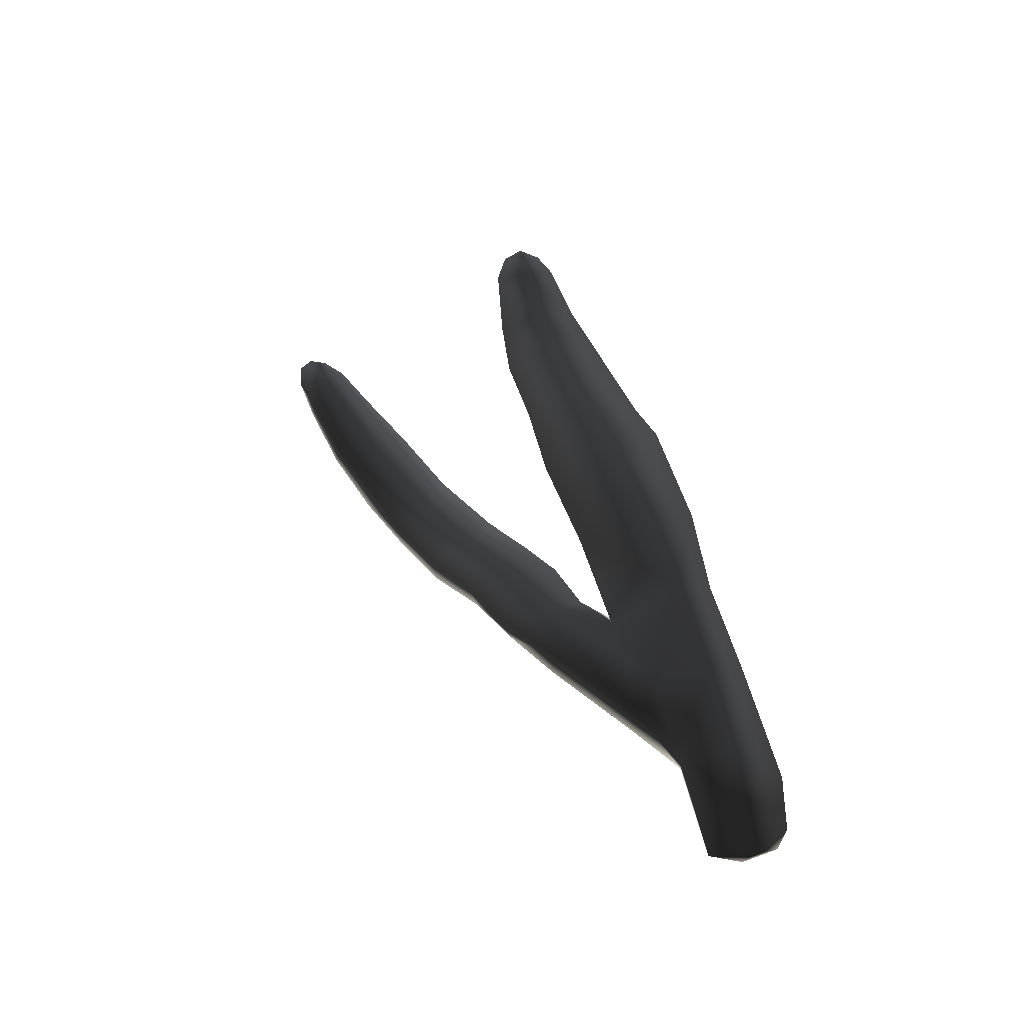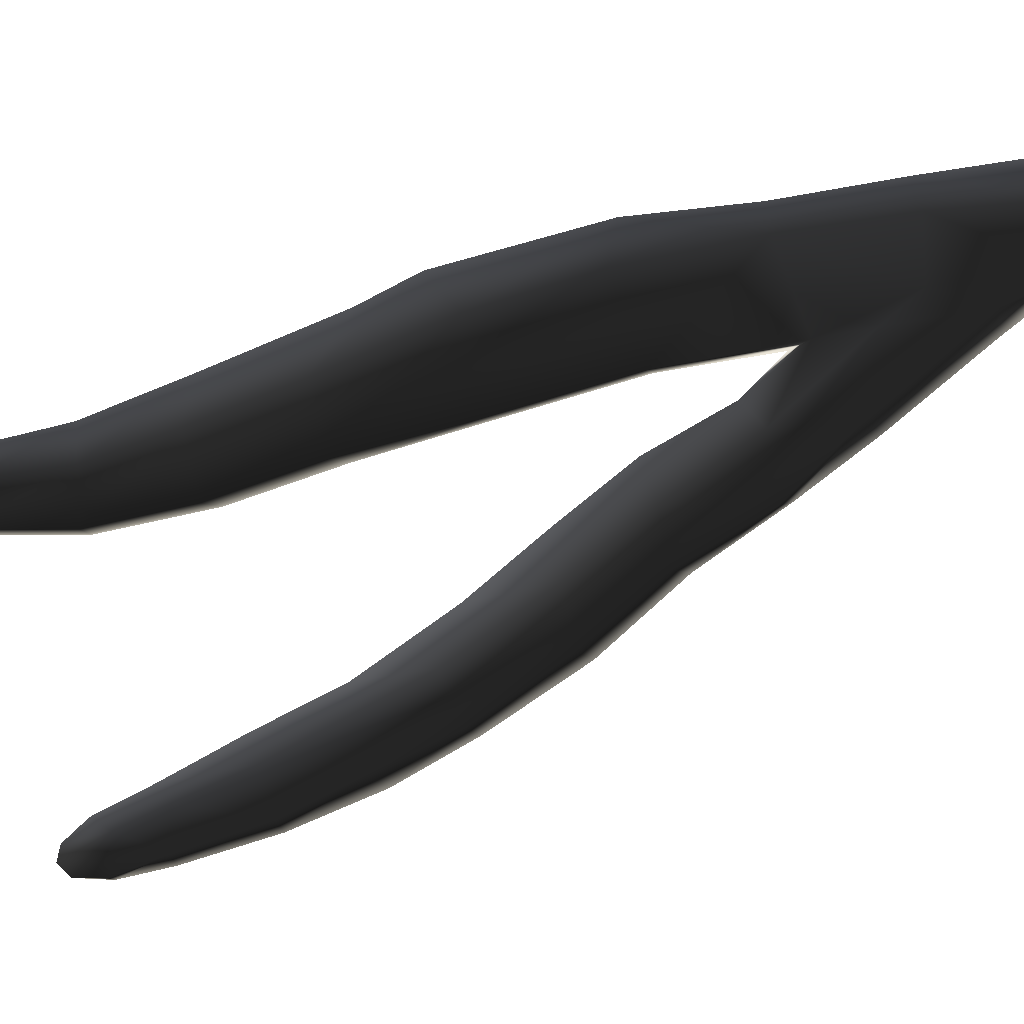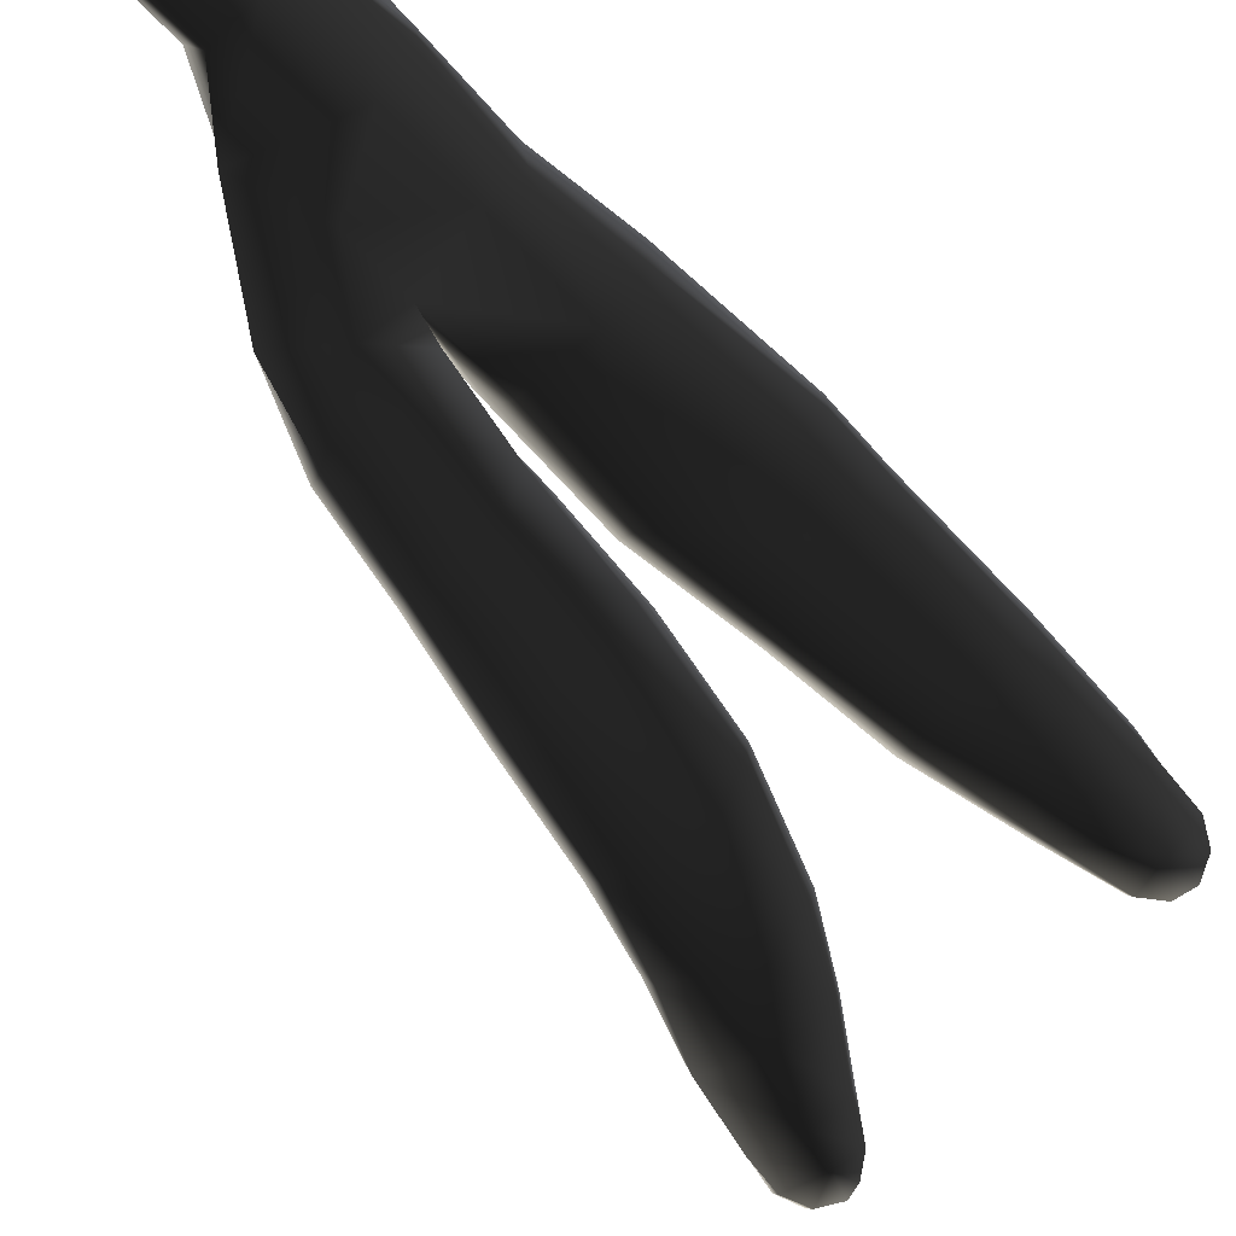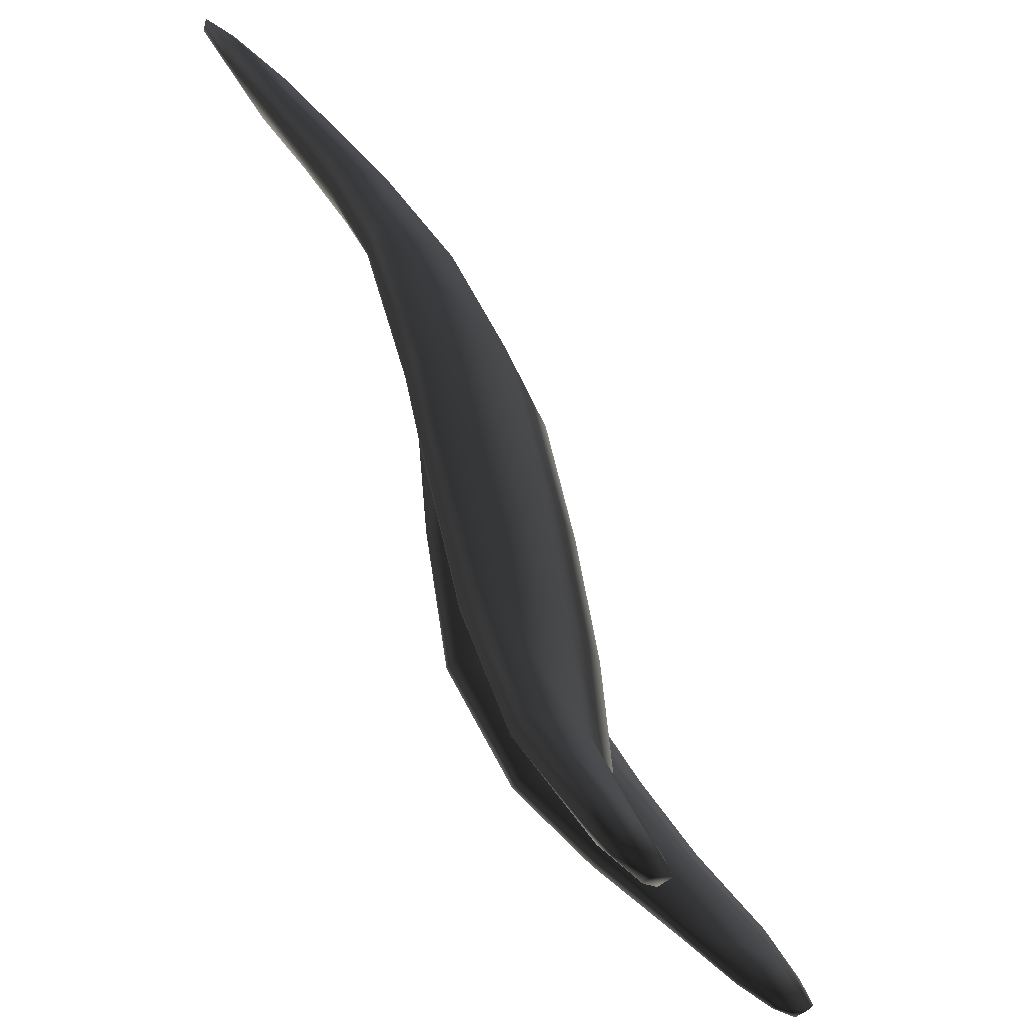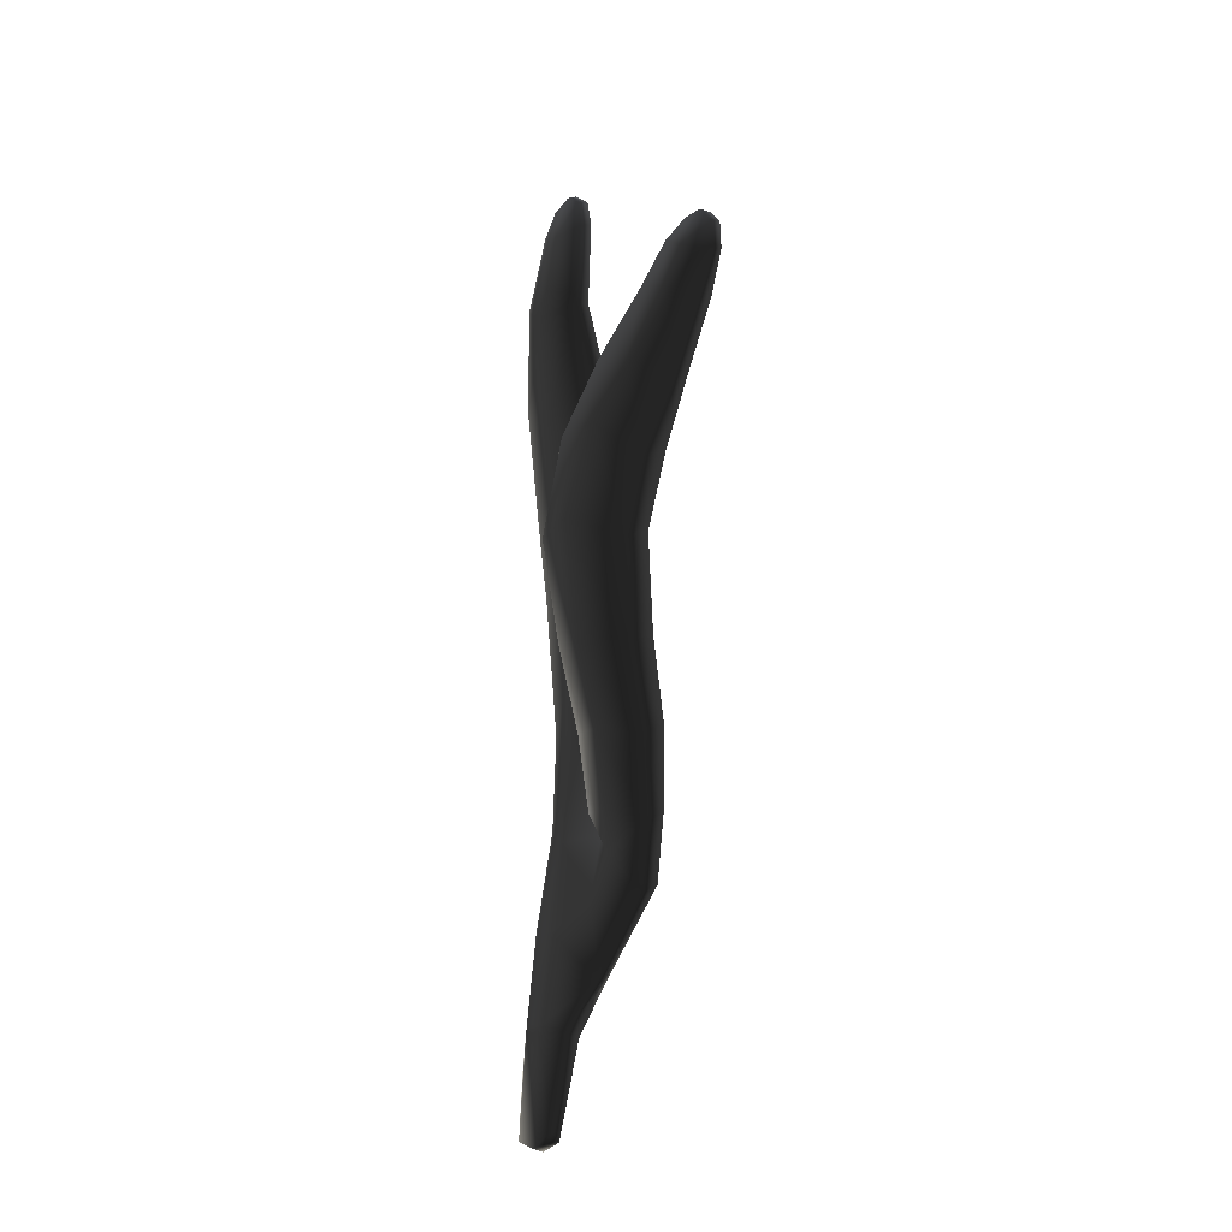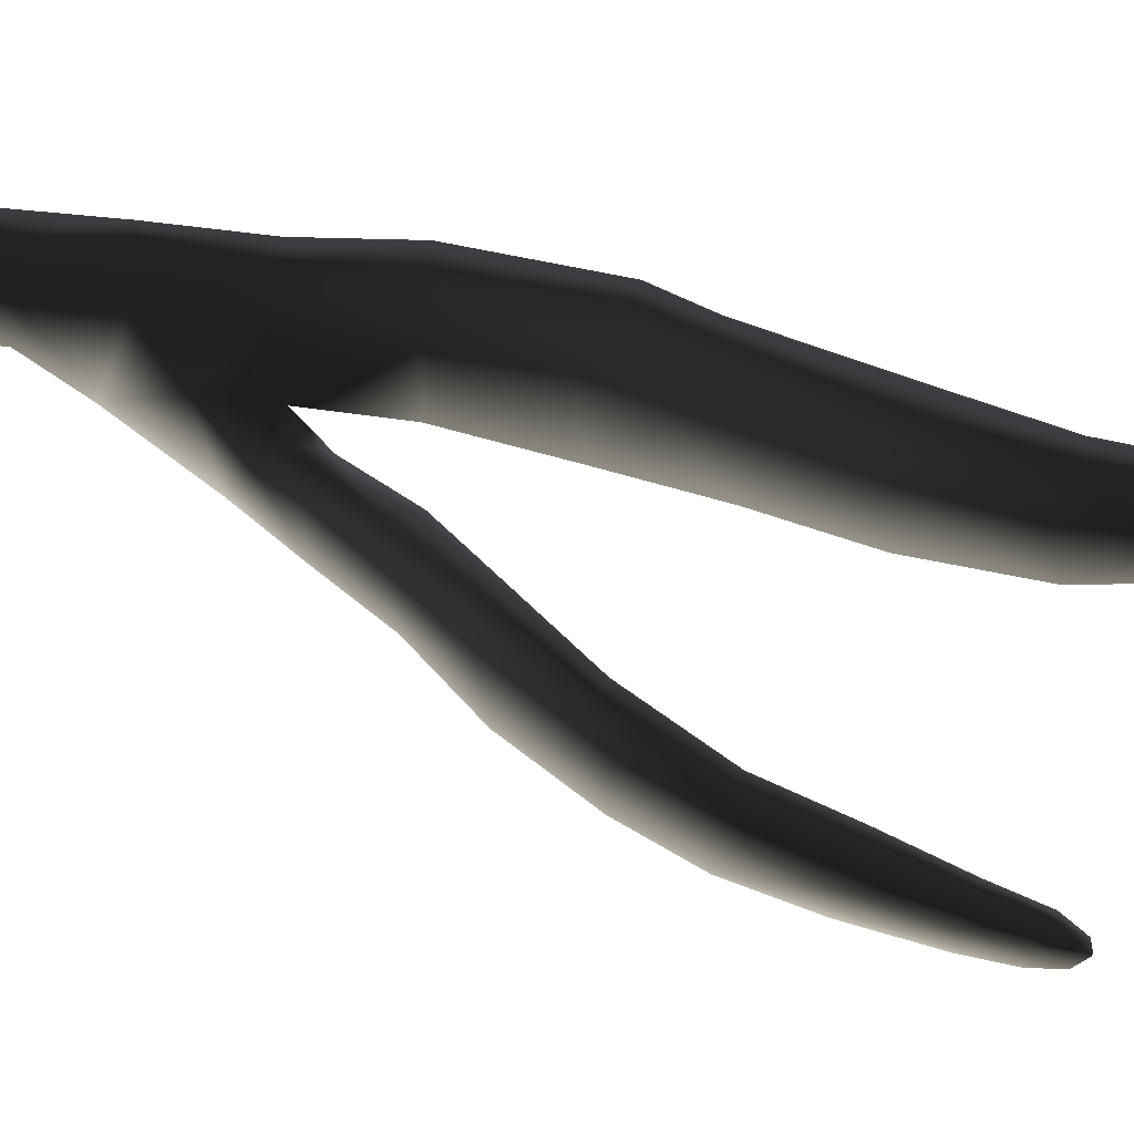
<metadata>
{"format":"obj","ext":"obj","renderer":"f3d","projection":"perspective","resolution":1024,"background":"white","views":[{"elev":-37.2,"azim":-49.5,"up":"+Y"},{"elev":12.3,"azim":-74.8,"up":"+Z"},{"elev":-29.8,"azim":46.3,"up":"+Z"},{"elev":22.7,"azim":165.4,"up":"+Z"},{"elev":-23.2,"azim":-172.3,"up":"+Y"},{"elev":-10.9,"azim":115.0,"up":"+Z"}]}
</metadata>
<code>
g default
v 42.8 -0.1768 -10.44
v 42.62 -0.1581 -10.77
v 42.45 0.6445 -10.87
v 42.64 0.6959 -10.51
v 43.01 0.5354 -10.25
v 43.02 0.0624 -10.26
v 42.52 1.5 -10.59
v 42.82 1.6 -10.43
v 42.27 1.436 -10.97
v 42.1 2.026 -11.25
v 42.35 2.309 -10.72
v 42.66 2.398 -10.58
v 42.18 3.196 -10.92
v 42.63 3.238 -10.69
v 41.91 2.902 -11.43
v 41.81 3.824 -11.73
v 42.09 4.004 -11.18
v 42.65 4.398 -11.04
v 42.13 4.943 -11.61
v 42.66 4.833 -11.27
v 41.89 4.736 -12.02
v 41.99 5.552 -12.34
v 42.23 5.752 -11.95
v 42.68 5.833 -11.71
v 42.33 6.458 -12.23
v 42.65 6.604 -12.04
v 42.15 6.378 -12.58
v 42.13 7.122 -12.62
v 42.29 7.138 -12.35
v 42.5 7.218 -12.19
v 42.29 7.537 -12.44
v 42.43 7.452 -12.31
v 42.17 7.393 -12.56
v 42.95 0.8513 -10.48
v 43.02 -0.07688 -10.37
v 42.87 1.598 -10.54
v 42.71 2.407 -10.74
v 42.67 3.212 -10.86
v 42.71 4.353 -11.17
v 42.73 4.758 -11.39
v 42.77 5.767 -11.87
v 42.73 6.58 -12.17
v 42.58 7.231 -12.29
v 42.47 7.417 -12.4
v 42.34 7.469 -12.53
v 42.24 7.357 -12.62
v 42.21 7.094 -12.67
v 42.27 6.355 -12.64
v 42.16 5.481 -12.4
v 42.05 4.654 -12.07
v 41.96 3.797 -11.77
v 42.09 2.908 -11.48
v 42.21 2.179 -11.34
v 42.58 2.235 -10.98
v 42.47 3.082 -11.18
v 42.42 3.967 -11.45
v 42.44 4.474 -11.7
v 42.53 5.541 -12.16
v 42.57 6.376 -12.42
v 42.45 7.092 -12.51
v 42.22 1.02 -11.06
v 42.11 1.663 -11.17
v 41.81 2.212 -11.71
v 41.73 1.667 -11.61
v 42.13 2.426 -11.61
v 41.62 2.108 -12.09
v 41.57 2.68 -12.47
v 41.76 2.798 -12.15
v 42.22 3.005 -11.98
v 41.81 3.353 -12.63
v 42.34 3.544 -12.44
v 41.59 3.214 -12.97
v 41.56 3.848 -13.45
v 41.81 4.068 -13.18
v 42.38 4.104 -12.94
v 41.7 4.533 -13.44
v 42.19 4.725 -13.4
v 41.4 4.369 -13.7
v 41.21 4.847 -13.95
v 41.45 5.034 -13.72
v 41.86 5.232 -13.66
v 41.25 5.481 -13.92
v 41.52 5.686 -13.9
v 41 5.4 -14.14
v 40.91 5.731 -14.27
v 41.1 5.784 -14.07
v 41.27 5.991 -14.05
v 40.99 6.08 -14.24
v 41.13 6.11 -14.18
v 40.91 5.959 -14.3
v 40.96 5.715 -14.3
v 40.97 5.956 -14.32
v 41.07 5.384 -14.22
v 41.28 4.82 -14.05
v 41.57 4.291 -13.83
v 41.73 3.791 -13.53
v 41.77 3.153 -13.05
v 41.73 2.6 -12.51
v 41.75 2.053 -12.09
v 41.83 1.585 -11.71
v 42.25 1.024 -11.22
v 42.57 0.6787 -10.95
v 42.67 -0.06784 -10.82
v 42.85 -0.1776 -10.6
v 42.81 0.7845 -10.72
v 42.69 1.523 -10.84
v 42.32 1.651 -11.26
v 42.12 1.932 -11.64
v 42.11 2.222 -11.87
v 42.12 2.736 -12.31
v 42.19 3.273 -12.77
v 42.22 4.039 -13.36
v 41.95 4.64 -13.75
v 41.66 5.031 -13.96
v 41.37 5.53 -14.14
v 41.22 5.83 -14.22
v 41.07 6.098 -14.26
v 41.18 6.069 -14.21
v 41.34 5.947 -14.11
v 41.55 5.632 -13.98
v 41.91 5.156 -13.75
v 42.21 4.655 -13.5
v 42.43 4.035 -13.03
v 42.39 3.378 -12.48
v 42.3 2.795 -12.01
v 42.28 2.289 -11.58
g seaweed4 group5 kelp foliage5
f 1 2 4
f 4 2 3
f 1 4 6
f 6 4 5
f 7 8 4
f 4 8 5
f 4 3 7
f 7 3 9
f 7 9 11
f 11 9 10
f 7 11 8
f 8 11 12
f 13 14 11
f 11 14 12
f 10 15 11
f 11 15 13
f 15 16 13
f 13 16 17
f 13 17 14
f 14 17 18
f 17 19 18
f 18 19 20
f 16 21 17
f 17 21 19
f 21 22 19
f 19 22 23
f 23 24 19
f 19 24 20
f 23 25 24
f 24 25 26
f 22 27 23
f 23 27 25
f 27 28 25
f 25 28 29
f 25 29 26
f 26 29 30
f 31 32 29
f 29 32 30
f 28 33 29
f 29 33 31
f 34 35 5
f 5 35 6
f 5 8 34
f 34 8 36
f 8 12 36
f 36 12 37
f 12 14 37
f 37 14 38
f 14 18 38
f 38 18 39
f 18 20 39
f 39 20 40
f 24 41 20
f 20 41 40
f 24 26 41
f 41 26 42
f 26 30 42
f 42 30 43
f 30 32 43
f 43 32 44
f 32 31 44
f 44 31 45
f 31 33 45
f 45 33 46
f 33 28 46
f 46 28 47
f 28 27 47
f 47 27 48
f 27 22 48
f 48 22 49
f 22 21 49
f 49 21 50
f 21 16 50
f 50 16 51
f 16 15 51
f 51 15 52
f 10 53 15
f 15 53 52
f 52 53 55
f 55 53 54
f 54 37 55
f 55 37 38
f 39 56 38
f 38 56 55
f 56 51 55
f 55 51 52
f 40 57 39
f 39 57 56
f 56 57 51
f 51 57 50
f 41 58 40
f 40 58 57
f 57 58 50
f 50 58 49
f 49 58 48
f 48 58 59
f 58 41 59
f 59 41 42
f 43 60 42
f 42 60 59
f 59 60 48
f 48 60 47
f 47 60 46
f 46 60 45
f 43 44 60
f 60 44 45
f 3 61 9
f 9 61 62
f 61 64 62
f 9 62 10
f 62 63 10
f 10 63 65
f 62 64 63
f 63 64 66
f 63 66 68
f 68 66 67
f 63 68 65
f 65 68 69
f 68 70 69
f 69 70 71
f 68 67 70
f 70 67 72
f 70 72 74
f 74 72 73
f 74 75 70
f 70 75 71
f 76 77 74
f 74 77 75
f 74 73 76
f 76 73 78
f 76 78 80
f 80 78 79
f 80 81 76
f 76 81 77
f 82 83 80
f 80 83 81
f 80 79 82
f 82 79 84
f 82 84 86
f 86 84 85
f 82 86 83
f 83 86 87
f 88 89 86
f 86 89 87
f 85 90 86
f 86 90 88
f 91 92 85
f 85 92 90
f 85 84 91
f 91 84 93
f 84 79 93
f 93 79 94
f 79 78 94
f 94 78 95
f 78 73 95
f 95 73 96
f 73 72 96
f 96 72 97
f 72 67 97
f 97 67 98
f 67 66 98
f 98 66 99
f 66 64 99
f 99 64 100
f 61 101 64
f 64 101 100
f 3 102 61
f 61 102 101
f 2 103 3
f 3 103 102
f 102 103 105
f 105 103 104
f 104 35 105
f 105 35 34
f 36 106 34
f 34 106 105
f 37 54 36
f 36 54 106
f 102 105 101
f 101 105 106
f 101 106 107
f 107 106 54
f 54 53 107
f 101 107 100
f 100 107 108
f 100 108 99
f 99 108 109
f 109 110 99
f 99 110 98
f 110 111 98
f 98 111 97
f 111 112 97
f 97 112 96
f 112 113 96
f 96 113 95
f 113 114 95
f 95 114 94
f 114 115 94
f 94 115 93
f 115 116 93
f 93 116 91
f 91 116 92
f 92 116 117
f 117 88 92
f 92 88 90
f 88 117 89
f 89 117 118
f 89 118 87
f 87 118 119
f 87 119 83
f 83 119 120
f 83 120 81
f 81 120 121
f 81 121 77
f 77 121 122
f 77 122 75
f 75 122 123
f 75 123 71
f 71 123 124
f 71 124 69
f 69 124 125
f 69 125 65
f 65 125 126
f 126 53 65
f 65 53 10
f 107 53 108
f 108 53 126
f 108 126 109
f 126 125 109
f 109 125 110
f 125 124 110
f 110 124 111
f 124 123 111
f 111 123 112
f 123 122 112
f 112 122 113
f 122 121 113
f 113 121 114
f 121 120 114
f 114 120 115
f 120 119 115
f 115 119 116
f 119 118 116
f 116 118 117
f 6 35 1
f 1 35 104
f 103 2 104
f 104 2 1

</code>
